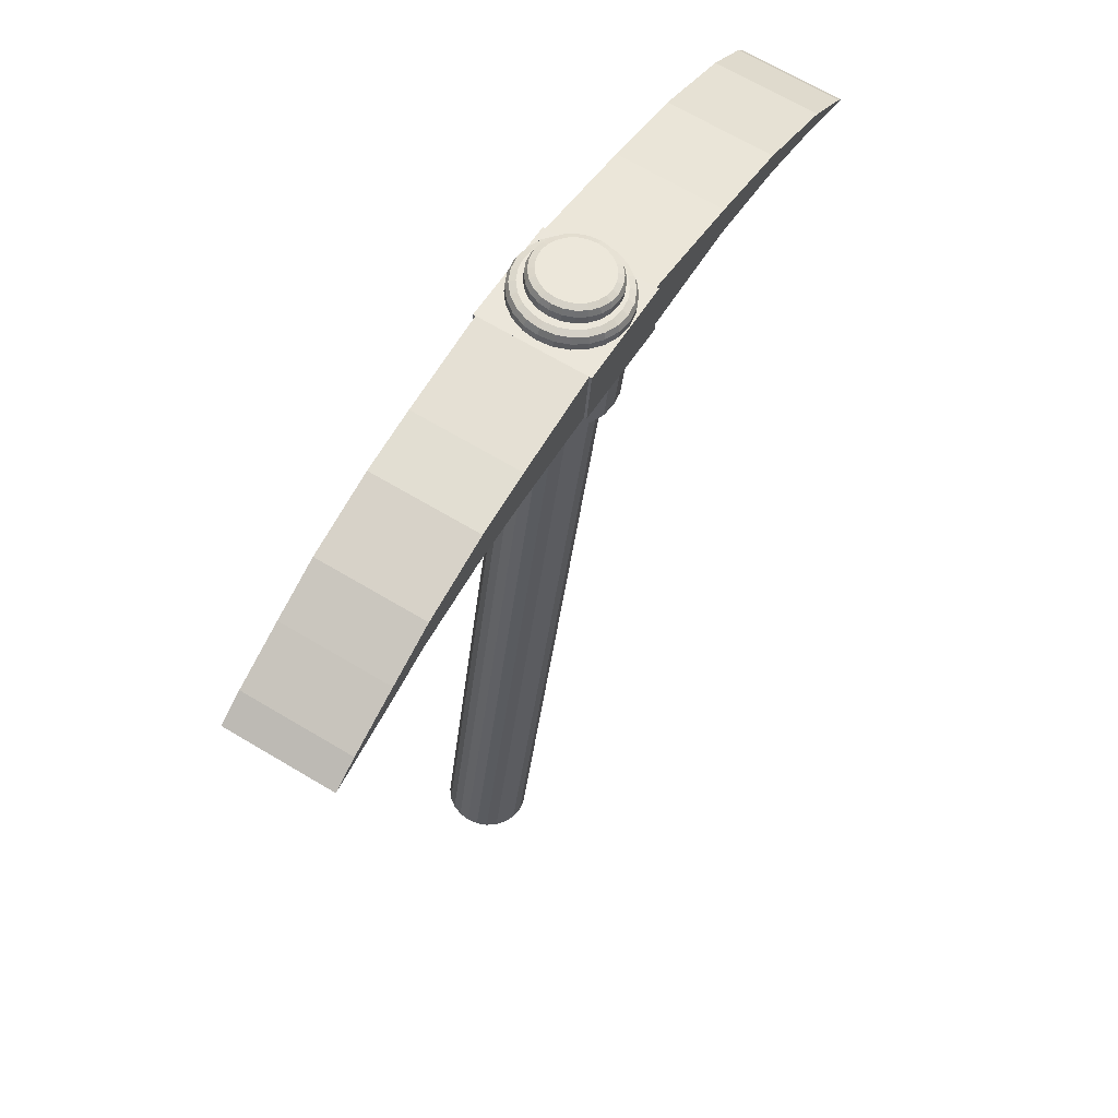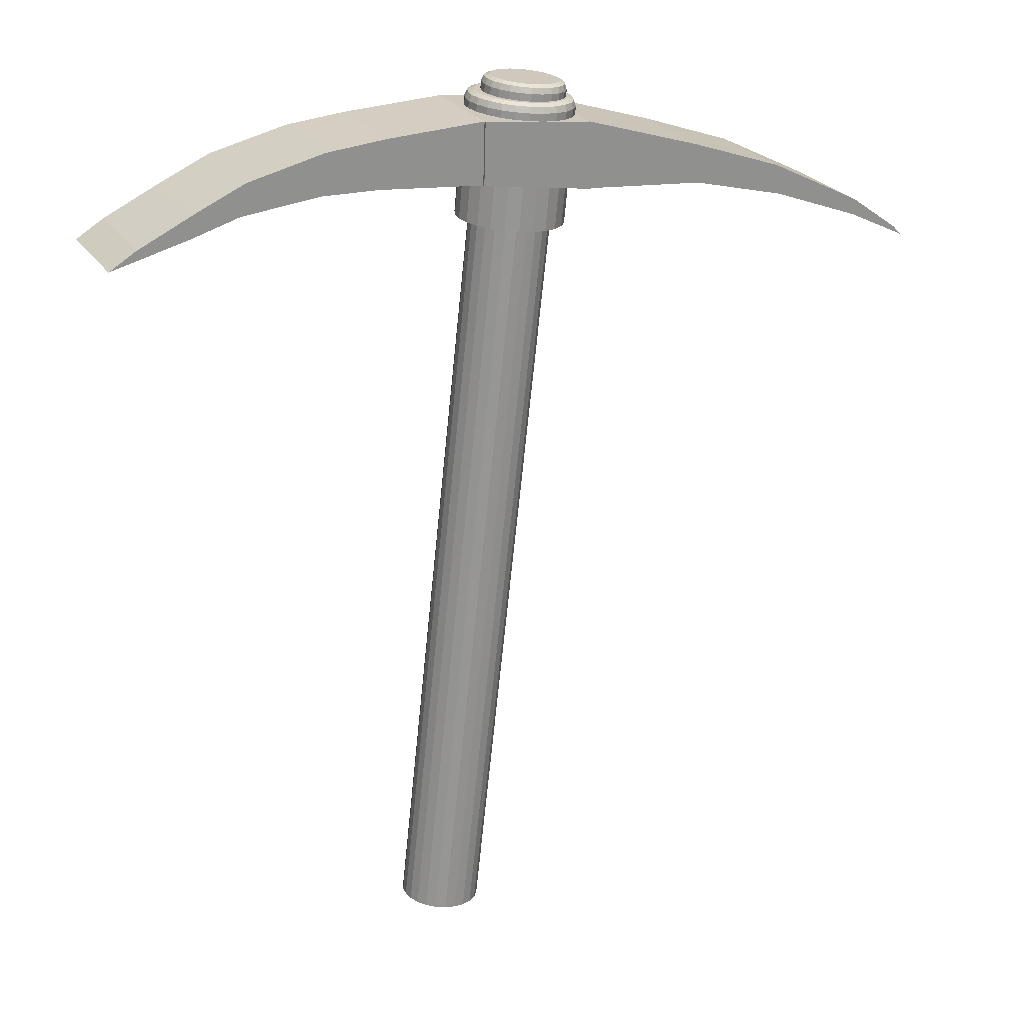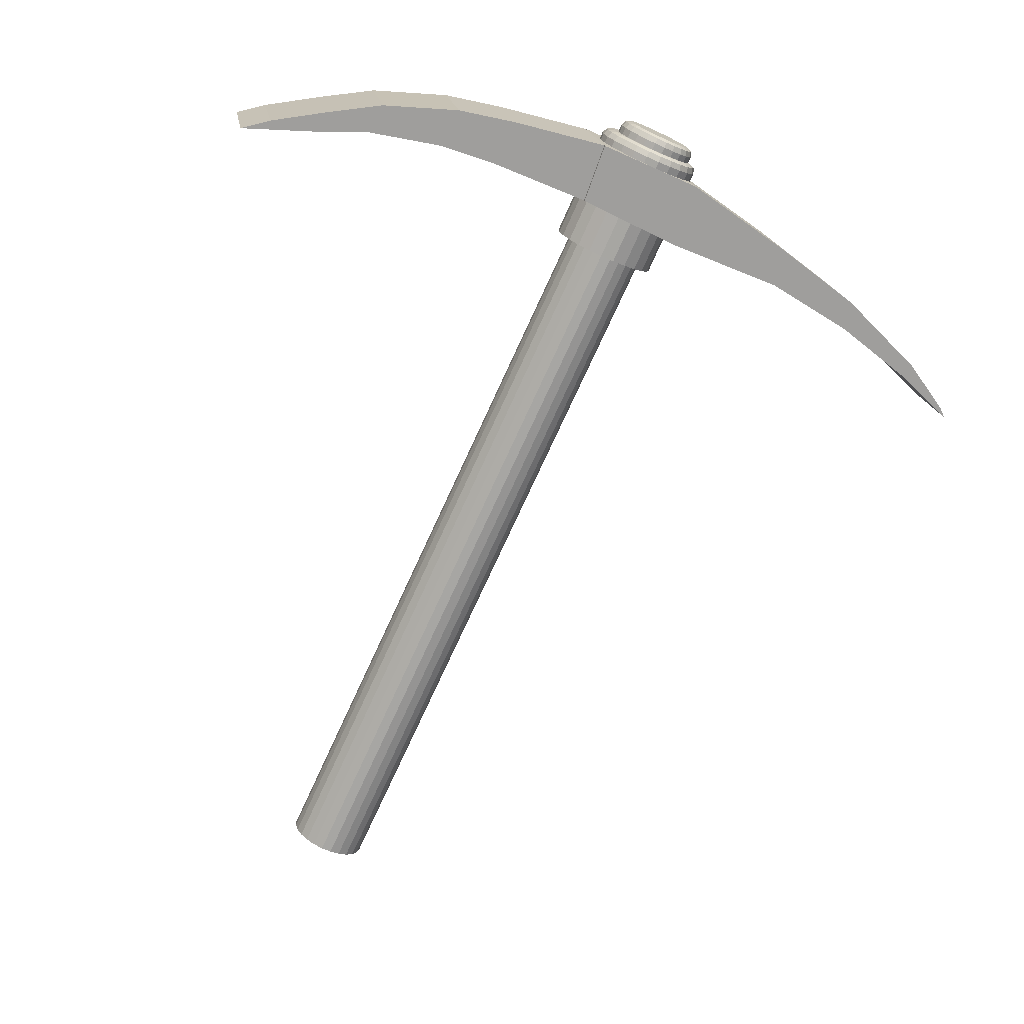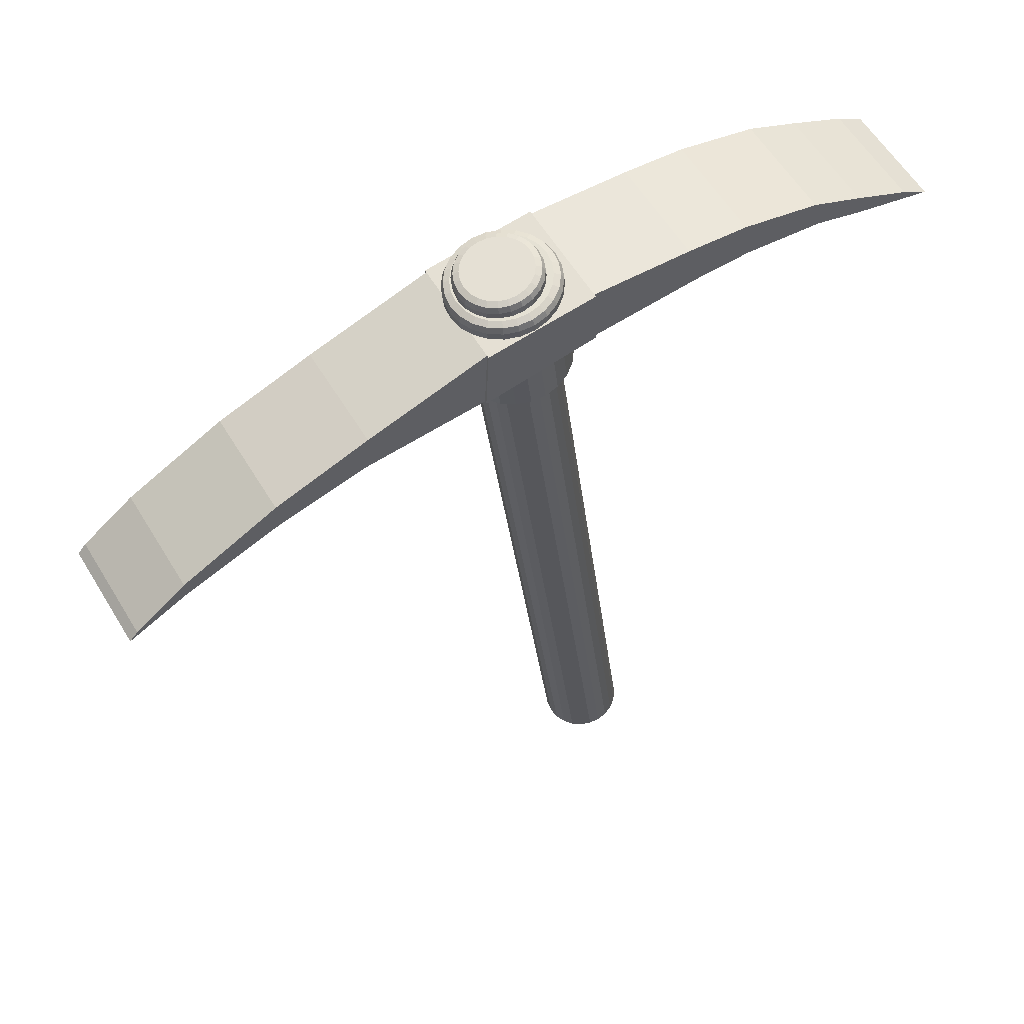
<metadata>
{"format":"obj","ext":"obj","renderer":"f3d","projection":"perspective","resolution":1024,"background":"white","views":[{"elev":59.4,"azim":131.6,"up":"+Y"},{"elev":20.2,"azim":165.6,"up":"+Y"},{"elev":-78.2,"azim":160.5,"up":"+Z"},{"elev":62.8,"azim":-20.2,"up":"+Y"}]}
</metadata>
<code>
o Cube.001
v 7.081 1.019 3.57
v 7.429 0.916 3.511
v 7.061 1.125 3.567
v 7.308 0.9956 3.529
v 6.99 0.9848 3.094
v 7.337 0.8815 3.035
v 6.97 1.09 3.09
v 7.217 0.9611 3.053
v 6.861 1.095 3.607
v 6.831 1.239 3.602
v 6.77 1.06 3.131
v 6.74 1.204 3.126
v 6.505 1.148 3.671
v 6.482 1.336 3.662
v 6.414 1.114 3.195
v 6.391 1.301 3.186
v 6.244 1.151 3.721
v 6.208 1.371 3.712
v 6.153 1.117 3.245
v 6.117 1.337 3.236
v 5.762 1.125 3.815
v 5.761 1.41 3.795
v 5.671 1.09 3.339
v 5.669 1.375 3.319
v 5.246 1.062 3.919
v 5.268 1.37 3.892
v 5.154 1.028 3.443
v 5.176 1.335 3.416
v 4.7 1.035 4.025
v 4.72 1.217 4.008
v 4.609 1.001 3.549
v 4.629 1.182 3.532
v 4.272 0.9408 4.114
v 4.295 1.08 4.099
v 4.181 0.9063 3.638
v 4.203 1.046 3.623
v 3.862 0.8001 4.203
v 3.859 0.8743 4.198
v 3.771 0.7656 3.726
v 3.768 0.8398 3.722
v 3.586 0.6739 4.264
v 3.624 0.7131 4.254
v 3.495 0.6394 3.788
v 3.533 0.6786 3.778
v 5.229 0.8516 3.623
v 5.233 0.8556 3.688
v 5.612 -2.643 3.869
v 5.295 0.8598 3.676
v 5.609 -2.646 3.82
v 5.292 0.8568 3.627
v 5.619 -2.648 3.773
v 5.302 0.8549 3.579
v 5.64 -2.649 3.729
v 5.323 0.8541 3.536
v 5.673 -2.648 3.692
v 5.356 0.8546 3.499
v 5.713 -2.647 3.665
v 5.396 0.8563 3.472
v 5.76 -2.644 3.65
v 5.443 0.8591 3.457
v 5.808 -2.64 3.647
v 5.491 0.8628 3.454
v 5.856 -2.636 3.656
v 5.539 0.8671 3.463
v 5.899 -2.631 3.678
v 5.583 0.8718 3.485
v 5.936 -2.626 3.71
v 5.619 0.8766 3.517
v 5.963 -2.622 3.751
v 5.646 0.881 3.558
v 5.978 -2.618 3.797
v 5.661 0.8849 3.604
v 5.981 -2.615 3.846
v 5.664 0.8879 3.653
v 5.971 -2.613 3.894
v 5.654 0.8899 3.7
v 5.949 -2.612 3.937
v 5.632 0.8906 3.744
v 5.917 -2.613 3.974
v 5.6 0.8901 3.781
v 5.876 -2.615 4.001
v 5.559 0.8884 3.808
v 5.83 -2.617 4.016
v 5.513 0.8857 3.823
v 5.781 -2.621 4.019
v 5.464 0.882 3.826
v 5.734 -2.625 4.01
v 5.417 0.8776 3.817
v 5.69 -2.63 3.988
v 5.373 0.8729 3.795
v 5.654 -2.635 3.956
v 5.337 0.8682 3.763
v 5.627 -2.639 3.915
v 5.31 0.8637 3.722
v 5.242 0.849 3.559
v 5.271 0.848 3.501
v 5.315 0.8486 3.452
v 5.369 0.8509 3.416
v 5.431 0.8546 3.395
v 5.496 0.8595 3.391
v 5.56 0.8654 3.403
v 5.618 0.8717 3.432
v 5.667 0.878 3.476
v 5.702 0.884 3.53
v 5.723 0.8891 3.592
v 5.727 0.8932 3.657
v 5.714 0.8958 3.721
v 5.684 0.8968 3.779
v 5.641 0.8961 3.828
v 5.587 0.8939 3.864
v 5.525 0.8901 3.885
v 5.46 0.8852 3.889
v 5.396 0.8794 3.876
v 5.338 0.8731 3.847
v 5.289 0.8667 3.804
v 5.253 0.8608 3.75
v 5.571 1.393 3.487
v 5.533 1.388 3.454
v 5.489 1.382 3.431
v 5.44 1.377 3.422
v 5.39 1.373 3.425
v 5.343 1.369 3.441
v 5.301 1.367 3.468
v 5.268 1.366 3.506
v 5.246 1.366 3.551
v 5.236 1.368 3.6
v 5.239 1.371 3.65
v 5.186 1.384 3.593
v 5.222 1.425 3.593
v 5.196 1.412 3.592
v 5.225 1.429 3.648
v 5.19 1.388 3.658
v 5.199 1.416 3.654
v 5.2 1.381 3.529
v 5.233 1.423 3.539
v 5.208 1.409 3.531
v 5.229 1.38 3.47
v 5.258 1.422 3.49
v 5.236 1.408 3.475
v 5.272 1.381 3.421
v 5.294 1.423 3.448
v 5.277 1.409 3.428
v 5.327 1.383 3.385
v 5.34 1.425 3.418
v 5.329 1.411 3.394
v 5.388 1.387 3.364
v 5.393 1.428 3.4
v 5.388 1.415 3.374
v 5.454 1.392 3.36
v 5.448 1.432 3.397
v 5.451 1.42 3.37
v 5.517 1.398 3.373
v 5.502 1.437 3.407
v 5.511 1.425 3.382
v 5.576 1.404 3.402
v 5.551 1.442 3.432
v 5.567 1.431 3.41
v 5.624 1.41 3.445
v 5.592 1.448 3.468
v 5.613 1.437 3.451
v 5.66 1.416 3.5
v 5.622 1.453 3.514
v 5.648 1.443 3.503
v 5.681 1.421 3.561
v 5.639 1.457 3.567
v 5.667 1.448 3.562
v 5.684 1.426 3.626
v 5.643 1.461 3.622
v 5.671 1.452 3.624
v 5.671 1.428 3.69
v 5.632 1.463 3.676
v 5.658 1.454 3.685
v 5.642 1.429 3.749
v 5.607 1.464 3.725
v 5.63 1.455 3.741
v 5.599 1.428 3.798
v 5.57 1.463 3.766
v 5.589 1.454 3.788
v 5.544 1.426 3.834
v 5.524 1.461 3.797
v 5.537 1.452 3.822
v 5.482 1.422 3.855
v 5.472 1.458 3.815
v 5.478 1.449 3.842
v 5.417 1.418 3.859
v 5.417 1.454 3.818
v 5.416 1.444 3.846
v 5.354 1.412 3.846
v 5.363 1.449 3.807
v 5.355 1.438 3.834
v 5.295 1.405 3.817
v 5.314 1.444 3.783
v 5.299 1.432 3.806
v 5.247 1.399 3.774
v 5.273 1.438 3.746
v 5.253 1.426 3.765
v 5.211 1.393 3.719
v 5.243 1.433 3.7
v 5.219 1.421 3.713
v 5.598 1.398 3.528
v 5.614 1.402 3.576
v 5.617 1.405 3.625
v 5.607 1.407 3.674
v 5.584 1.407 3.719
v 5.551 1.406 3.757
v 5.51 1.404 3.784
v 5.462 1.4 3.8
v 5.413 1.395 3.804
v 5.364 1.39 3.794
v 5.319 1.385 3.772
v 5.282 1.38 3.739
v 5.255 1.375 3.697
v 5.531 1.516 3.504
v 5.562 1.481 3.482
v 5.552 1.506 3.487
v 5.501 1.512 3.477
v 5.525 1.476 3.449
v 5.517 1.501 3.456
v 5.465 1.507 3.459
v 5.481 1.471 3.427
v 5.475 1.496 3.435
v 5.426 1.503 3.451
v 5.432 1.465 3.417
v 5.429 1.491 3.426
v 5.386 1.5 3.454
v 5.382 1.461 3.42
v 5.382 1.487 3.429
v 5.347 1.497 3.467
v 5.335 1.457 3.436
v 5.337 1.484 3.444
v 5.314 1.495 3.489
v 5.293 1.455 3.464
v 5.298 1.482 3.47
v 5.287 1.494 3.52
v 5.26 1.454 3.501
v 5.266 1.481 3.506
v 5.269 1.494 3.556
v 5.238 1.454 3.546
v 5.245 1.481 3.548
v 5.261 1.496 3.595
v 5.228 1.456 3.595
v 5.236 1.483 3.594
v 5.263 1.498 3.636
v 5.231 1.459 3.645
v 5.239 1.485 3.641
v 5.554 1.52 3.538
v 5.59 1.486 3.523
v 5.578 1.511 3.527
v 5.566 1.523 3.576
v 5.606 1.49 3.571
v 5.593 1.515 3.571
v 5.569 1.526 3.616
v 5.608 1.493 3.621
v 5.595 1.518 3.619
v 5.561 1.527 3.656
v 5.598 1.495 3.67
v 5.586 1.519 3.665
v 5.542 1.527 3.692
v 5.576 1.495 3.714
v 5.565 1.52 3.707
v 5.516 1.526 3.722
v 5.543 1.494 3.752
v 5.534 1.519 3.742
v 5.482 1.525 3.745
v 5.501 1.492 3.78
v 5.494 1.516 3.769
v 5.444 1.522 3.758
v 5.454 1.488 3.796
v 5.45 1.513 3.784
v 5.403 1.518 3.76
v 5.404 1.484 3.799
v 5.403 1.509 3.787
v 5.364 1.514 3.752
v 5.355 1.479 3.789
v 5.357 1.504 3.777
v 5.328 1.51 3.734
v 5.311 1.473 3.767
v 5.314 1.499 3.756
v 5.298 1.505 3.708
v 5.274 1.468 3.734
v 5.279 1.494 3.725
v 5.276 1.501 3.674
v 5.246 1.463 3.692
v 5.253 1.489 3.686
v 5.764 1.126 3.826
v 5.763 1.41 3.806
v 5.669 1.09 3.328
v 5.667 1.374 3.308
v 5.248 1.063 3.93
v 5.27 1.371 3.903
v 5.152 1.027 3.432
v 5.174 1.335 3.405
f 1 4 3
f 4 7 3
f 8 5 7
f 6 1 5
f 1 11 5
f 4 6 8
f 10 13 9
f 3 12 10
f 3 9 1
f 7 11 12
f 13 19 15
f 9 15 11
f 12 14 10
f 12 15 16
f 20 23 24
f 14 20 18
f 16 19 20
f 14 17 13
f 26 289 290
f 18 21 17
f 19 21 23
f 20 22 18
f 28 30 26
f 27 292 291
f 22 288 286
f 23 285 287
f 31 36 32
f 27 32 28
f 25 30 29
f 25 31 27
f 33 39 35
f 29 34 33
f 29 35 31
f 30 36 34
f 39 44 40
f 34 40 38
f 35 40 36
f 33 38 37
f 44 41 42
f 37 42 41
f 37 43 39
f 38 44 42
f 96 134 137
f 82 111 84
f 47 50 49
f 110 176 179
f 76 108 78
f 49 52 51
f 116 194 197
f 72 104 105
f 51 54 53
f 97 137 140
f 66 101 102
f 53 56 55
f 99 149 100
f 60 98 99
f 55 58 57
f 103 155 158
f 52 96 54
f 57 60 59
f 106 164 167
f 94 46 48
f 59 62 61
f 109 173 176
f 92 114 115
f 61 64 63
f 112 182 185
f 84 112 86
f 63 66 65
f 114 194 115
f 78 109 80
f 65 68 67
f 116 132 46
f 72 106 74
f 67 70 69
f 98 146 99
f 68 102 103
f 69 72 71
f 101 155 102
f 62 99 100
f 72 73 71
f 104 164 105
f 56 96 97
f 74 75 73
f 107 173 108
f 48 45 50
f 76 77 75
f 110 182 111
f 92 116 94
f 78 79 77
f 113 191 114
f 86 113 88
f 80 81 79
f 80 110 82
f 82 83 81
f 45 134 95
f 76 106 107
f 84 85 83
f 97 143 98
f 68 104 70
f 86 87 85
f 100 152 101
f 64 100 101
f 88 89 87
f 45 132 128
f 58 97 98
f 90 91 89
f 52 45 95
f 103 161 104
f 92 93 91
f 113 185 188
f 88 114 90
f 94 47 93
f 61 77 93
f 106 170 107
f 197 133 132
f 133 198 131
f 197 196 199
f 196 198 199
f 191 196 194
f 196 192 195
f 191 190 193
f 190 192 193
f 188 187 190
f 190 186 189
f 182 187 185
f 187 183 186
f 182 181 184
f 184 180 183
f 179 178 181
f 181 177 180
f 173 178 176
f 175 177 178
f 173 172 175
f 175 171 174
f 170 169 172
f 169 171 172
f 164 169 167
f 169 165 168
f 161 166 164
f 163 165 166
f 161 160 163
f 163 159 162
f 155 160 158
f 157 159 160
f 152 157 155
f 157 153 156
f 149 154 152
f 151 153 154
f 146 151 149
f 148 150 151
f 143 148 146
f 145 147 148
f 140 145 143
f 145 141 144
f 137 142 140
f 142 138 141
f 134 139 137
f 136 138 139
f 128 136 134
f 136 129 135
f 128 133 130
f 133 129 130
f 183 159 135
f 283 127 212
f 127 241 126
f 126 238 125
f 238 124 125
f 235 123 124
f 123 229 122
f 229 121 122
f 226 120 121
f 120 220 119
f 214 200 117
f 119 217 118
f 250 202 201
f 202 256 203
f 256 204 203
f 259 205 204
f 262 206 205
f 206 268 207
f 207 271 208
f 271 209 208
f 209 277 210
f 210 280 211
f 280 212 211
f 118 214 117
f 247 201 200
f 120 204 212
f 238 236 235
f 239 234 236
f 232 230 229
f 230 231 228
f 226 224 223
f 227 222 224
f 220 218 217
f 218 219 216
f 229 227 226
f 230 225 227
f 244 242 241
f 245 240 242
f 238 242 239
f 239 240 237
f 223 221 220
f 221 222 219
f 235 233 232
f 236 231 233
f 217 215 214
f 215 216 213
f 214 248 247
f 215 246 248
f 247 251 250
f 251 246 249
f 253 251 254
f 251 252 254
f 256 254 257
f 257 252 255
f 259 257 260
f 260 255 258
f 262 260 263
f 263 258 261
f 262 266 265
f 263 264 266
f 265 269 268
f 269 264 267
f 268 272 271
f 272 267 270
f 271 275 274
f 272 273 275
f 277 275 278
f 278 273 276
f 280 278 281
f 281 276 279
f 283 281 284
f 281 282 284
f 283 245 244
f 245 282 243
f 267 213 237
f 287 289 291
f 286 292 290
f 287 292 288
f 285 290 289
f 23 288 24
f 25 291 289
f 22 285 21
f 28 290 292
f 1 2 4
f 4 8 7
f 8 6 5
f 6 2 1
f 1 9 11
f 4 2 6
f 10 14 13
f 3 7 12
f 3 10 9
f 7 5 11
f 13 17 19
f 9 13 15
f 12 16 14
f 12 11 15
f 20 19 23
f 14 16 20
f 16 15 19
f 14 18 17
f 26 25 289
f 18 22 21
f 19 17 21
f 20 24 22
f 28 32 30
f 27 28 292
f 22 24 288
f 23 21 285
f 31 35 36
f 27 31 32
f 25 26 30
f 25 29 31
f 33 37 39
f 29 30 34
f 29 33 35
f 30 32 36
f 39 43 44
f 34 36 40
f 35 39 40
f 33 34 38
f 44 43 41
f 37 38 42
f 37 41 43
f 38 40 44
f 96 95 134
f 82 110 111
f 47 48 50
f 110 109 176
f 76 107 108
f 49 50 52
f 116 115 194
f 72 70 104
f 51 52 54
f 97 96 137
f 66 64 101
f 53 54 56
f 99 146 149
f 60 58 98
f 55 56 58
f 103 102 155
f 52 95 96
f 57 58 60
f 106 105 164
f 94 116 46
f 59 60 62
f 109 108 173
f 92 90 114
f 61 62 64
f 112 111 182
f 84 111 112
f 63 64 66
f 114 191 194
f 78 108 109
f 65 66 68
f 116 197 132
f 72 105 106
f 67 68 70
f 98 143 146
f 68 66 102
f 69 70 72
f 101 152 155
f 62 60 99
f 72 74 73
f 104 161 164
f 56 54 96
f 74 76 75
f 107 170 173
f 48 46 45
f 76 78 77
f 110 179 182
f 92 115 116
f 78 80 79
f 113 188 191
f 86 112 113
f 80 82 81
f 80 109 110
f 82 84 83
f 45 128 134
f 76 74 106
f 84 86 85
f 97 140 143
f 68 103 104
f 86 88 87
f 100 149 152
f 64 62 100
f 88 90 89
f 45 46 132
f 58 56 97
f 90 92 91
f 52 50 45
f 103 158 161
f 92 94 93
f 113 112 185
f 88 113 114
f 94 48 47
f 93 47 49
f 49 51 53
f 53 55 57
f 57 59 61
f 61 63 65
f 65 67 69
f 69 71 73
f 73 75 77
f 77 79 81
f 81 83 85
f 85 87 89
f 89 91 93
f 93 49 53
f 53 57 61
f 61 65 69
f 69 73 77
f 77 81 85
f 85 89 93
f 93 53 61
f 61 69 77
f 77 85 93
f 106 167 170
f 197 199 133
f 133 199 198
f 197 194 196
f 196 195 198
f 191 193 196
f 196 193 192
f 191 188 190
f 190 189 192
f 188 185 187
f 190 187 186
f 182 184 187
f 187 184 183
f 182 179 181
f 184 181 180
f 179 176 178
f 181 178 177
f 173 175 178
f 175 174 177
f 173 170 172
f 175 172 171
f 170 167 169
f 169 168 171
f 164 166 169
f 169 166 165
f 161 163 166
f 163 162 165
f 161 158 160
f 163 160 159
f 155 157 160
f 157 156 159
f 152 154 157
f 157 154 153
f 149 151 154
f 151 150 153
f 146 148 151
f 148 147 150
f 143 145 148
f 145 144 147
f 140 142 145
f 145 142 141
f 137 139 142
f 142 139 138
f 134 136 139
f 136 135 138
f 128 130 136
f 136 130 129
f 128 132 133
f 133 131 129
f 135 129 131
f 131 198 195
f 195 192 189
f 189 186 183
f 183 180 177
f 177 174 171
f 171 168 165
f 165 162 159
f 159 156 153
f 153 150 147
f 147 144 141
f 141 138 135
f 135 131 195
f 195 189 183
f 183 177 171
f 171 165 159
f 159 153 147
f 147 141 135
f 135 195 183
f 183 171 159
f 159 147 135
f 283 244 127
f 127 244 241
f 126 241 238
f 238 235 124
f 235 232 123
f 123 232 229
f 229 226 121
f 226 223 120
f 120 223 220
f 214 247 200
f 119 220 217
f 250 253 202
f 202 253 256
f 256 259 204
f 259 262 205
f 262 265 206
f 206 265 268
f 207 268 271
f 271 274 209
f 209 274 277
f 210 277 280
f 280 283 212
f 118 217 214
f 247 250 201
f 212 127 126
f 126 125 124
f 124 123 122
f 122 121 120
f 120 119 118
f 118 117 200
f 200 201 202
f 202 203 204
f 204 205 206
f 206 207 208
f 208 209 210
f 210 211 212
f 212 126 124
f 124 122 120
f 120 118 200
f 200 202 204
f 204 206 208
f 208 210 212
f 212 124 120
f 120 200 204
f 204 208 212
f 238 239 236
f 239 237 234
f 232 233 230
f 230 233 231
f 226 227 224
f 227 225 222
f 220 221 218
f 218 221 219
f 229 230 227
f 230 228 225
f 244 245 242
f 245 243 240
f 238 241 242
f 239 242 240
f 223 224 221
f 221 224 222
f 235 236 233
f 236 234 231
f 217 218 215
f 215 218 216
f 214 215 248
f 215 213 246
f 247 248 251
f 251 248 246
f 253 250 251
f 251 249 252
f 256 253 254
f 257 254 252
f 259 256 257
f 260 257 255
f 262 259 260
f 263 260 258
f 262 263 266
f 263 261 264
f 265 266 269
f 269 266 264
f 268 269 272
f 272 269 267
f 271 272 275
f 272 270 273
f 277 274 275
f 278 275 273
f 280 277 278
f 281 278 276
f 283 280 281
f 281 279 282
f 283 284 245
f 245 284 282
f 237 240 243
f 243 282 279
f 279 276 273
f 273 270 267
f 267 264 261
f 261 258 255
f 255 252 249
f 249 246 213
f 213 216 219
f 219 222 225
f 225 228 231
f 231 234 237
f 237 243 279
f 279 273 267
f 267 261 255
f 255 249 213
f 213 219 225
f 225 231 237
f 237 279 267
f 267 255 213
f 213 225 237
f 287 285 289
f 286 288 292
f 287 291 292
f 285 286 290
f 23 287 288
f 25 27 291
f 22 286 285
f 28 26 290

</code>
